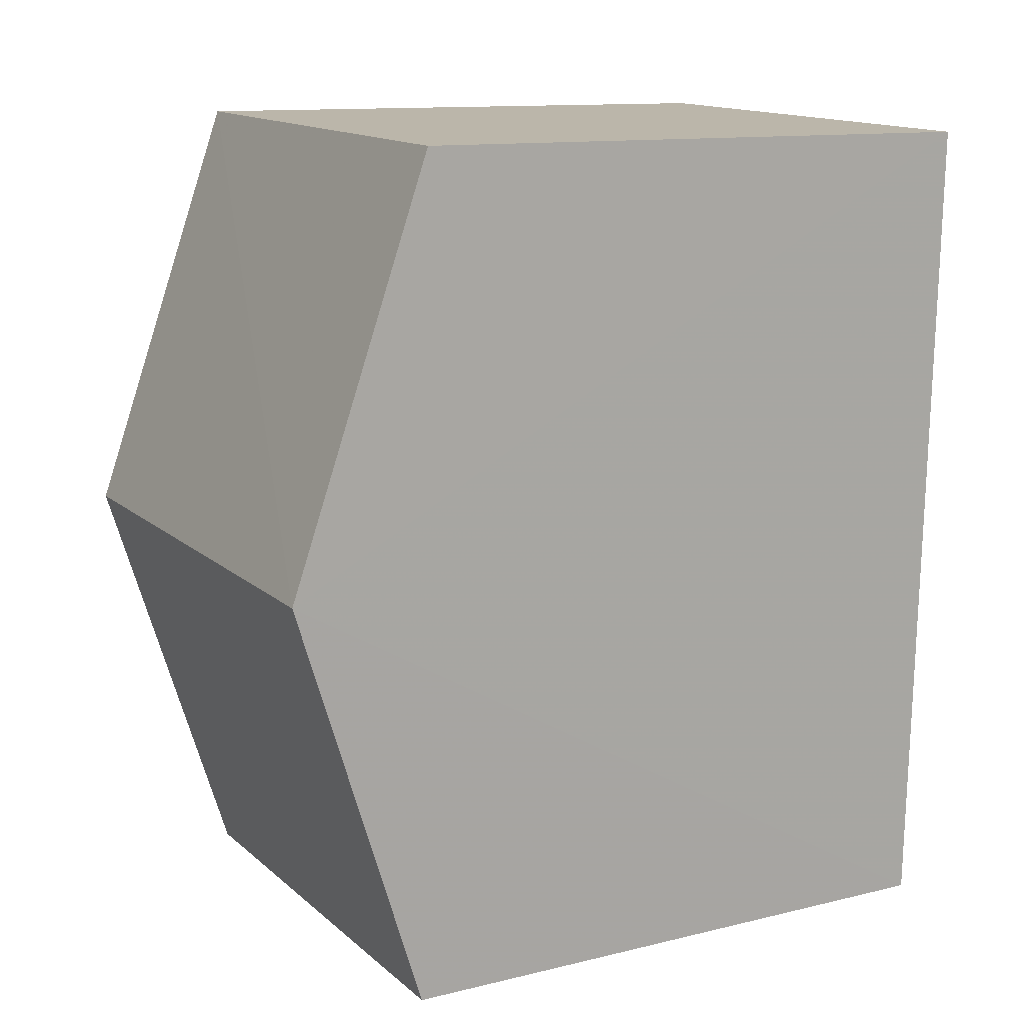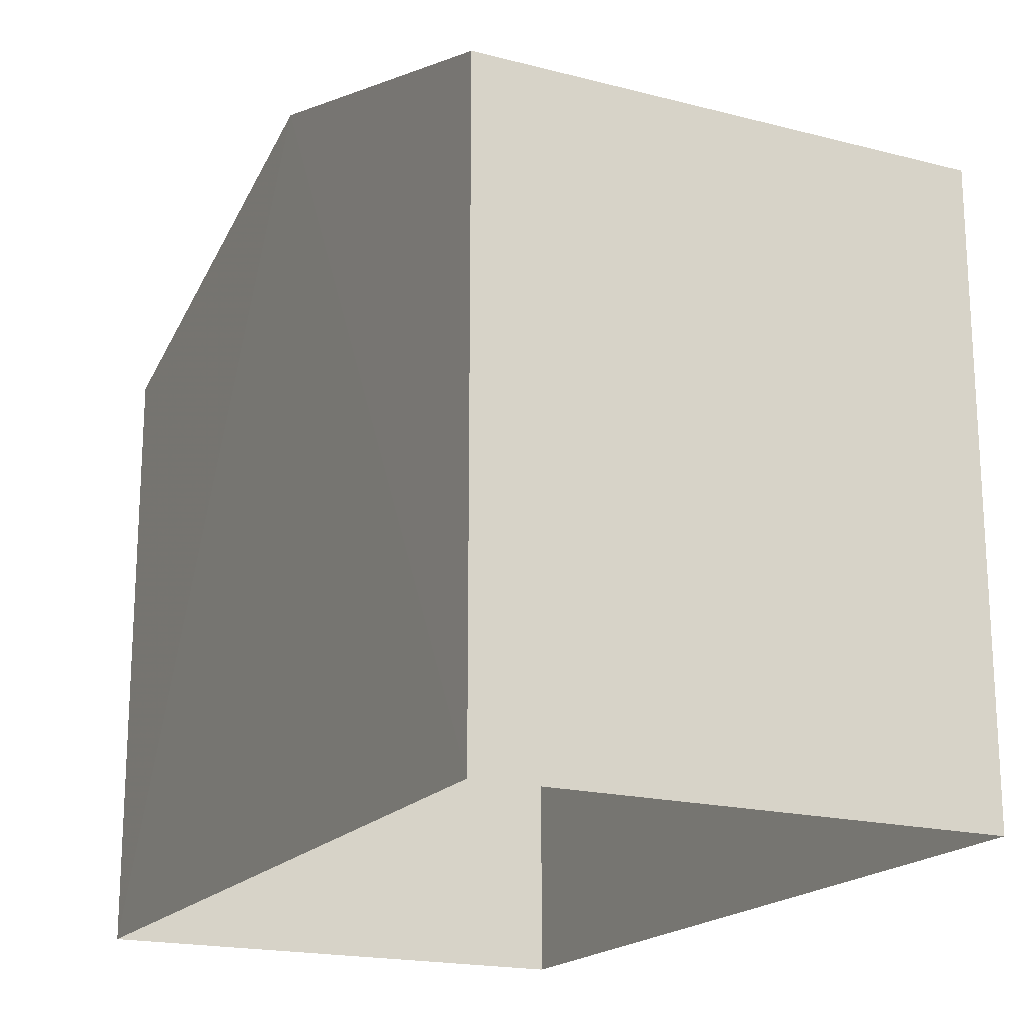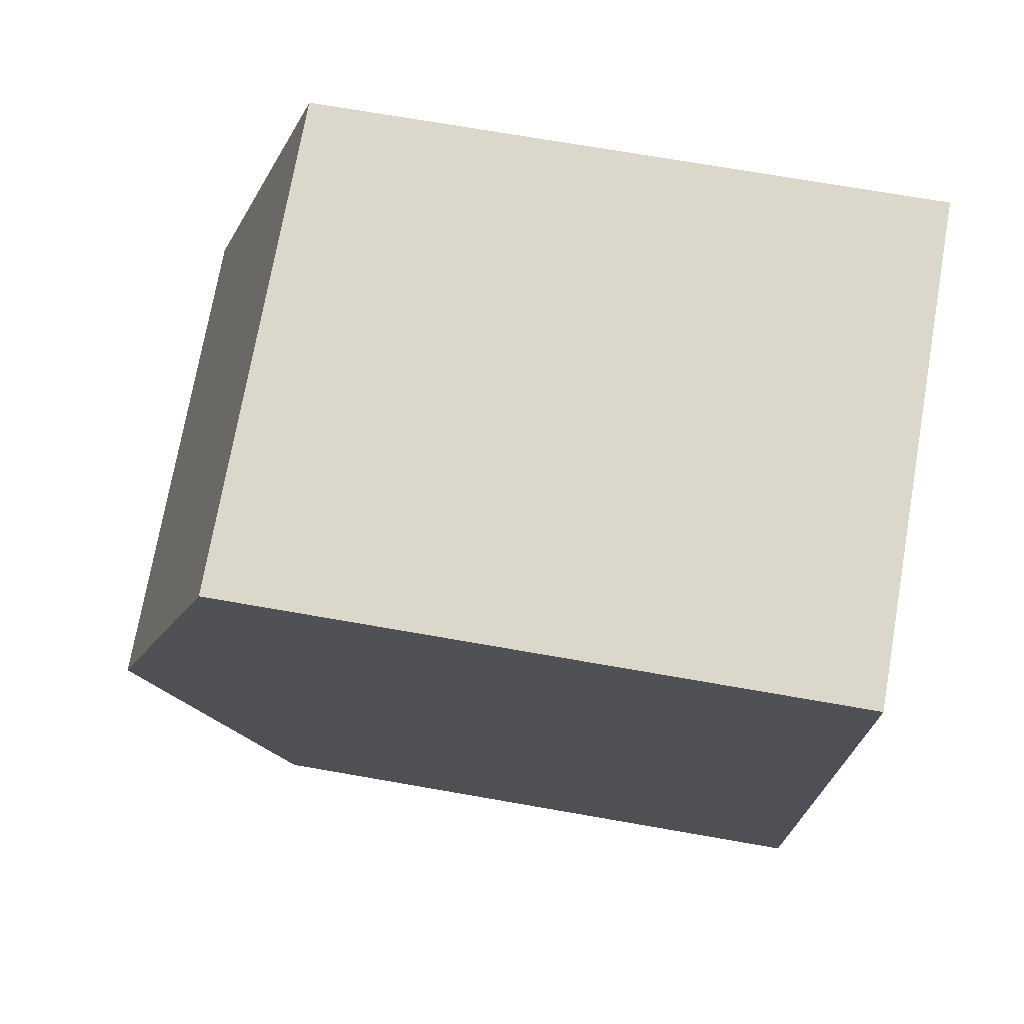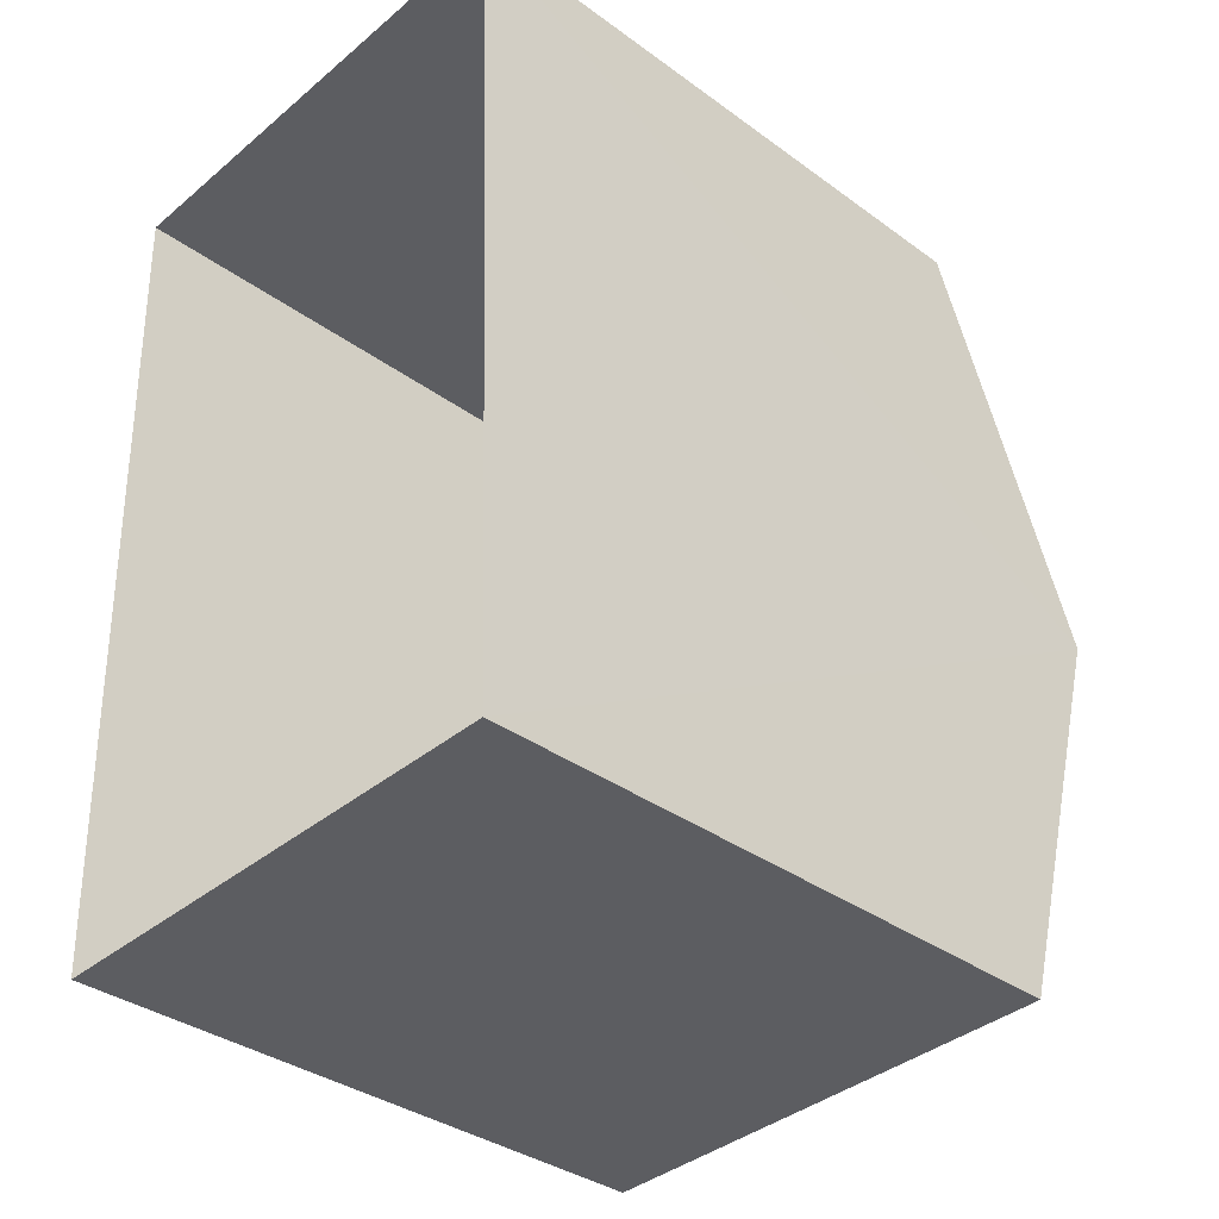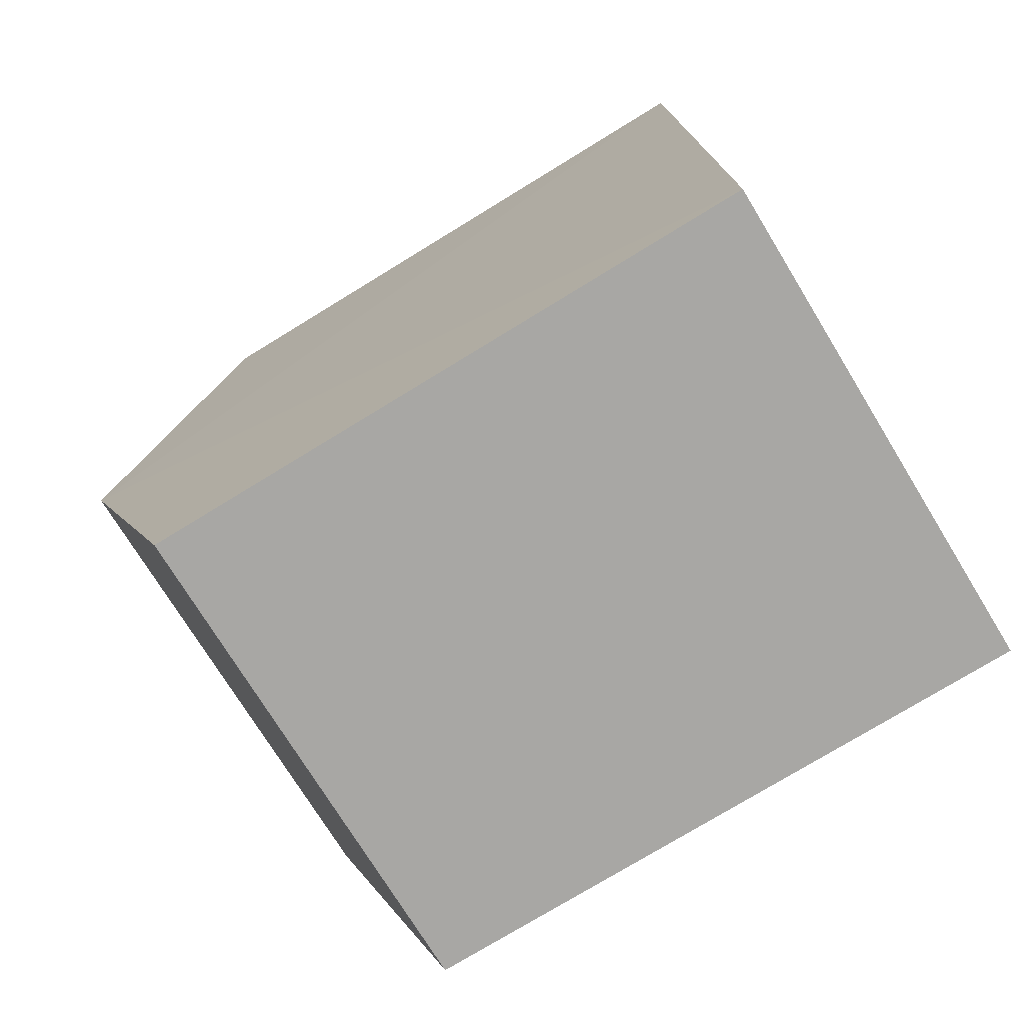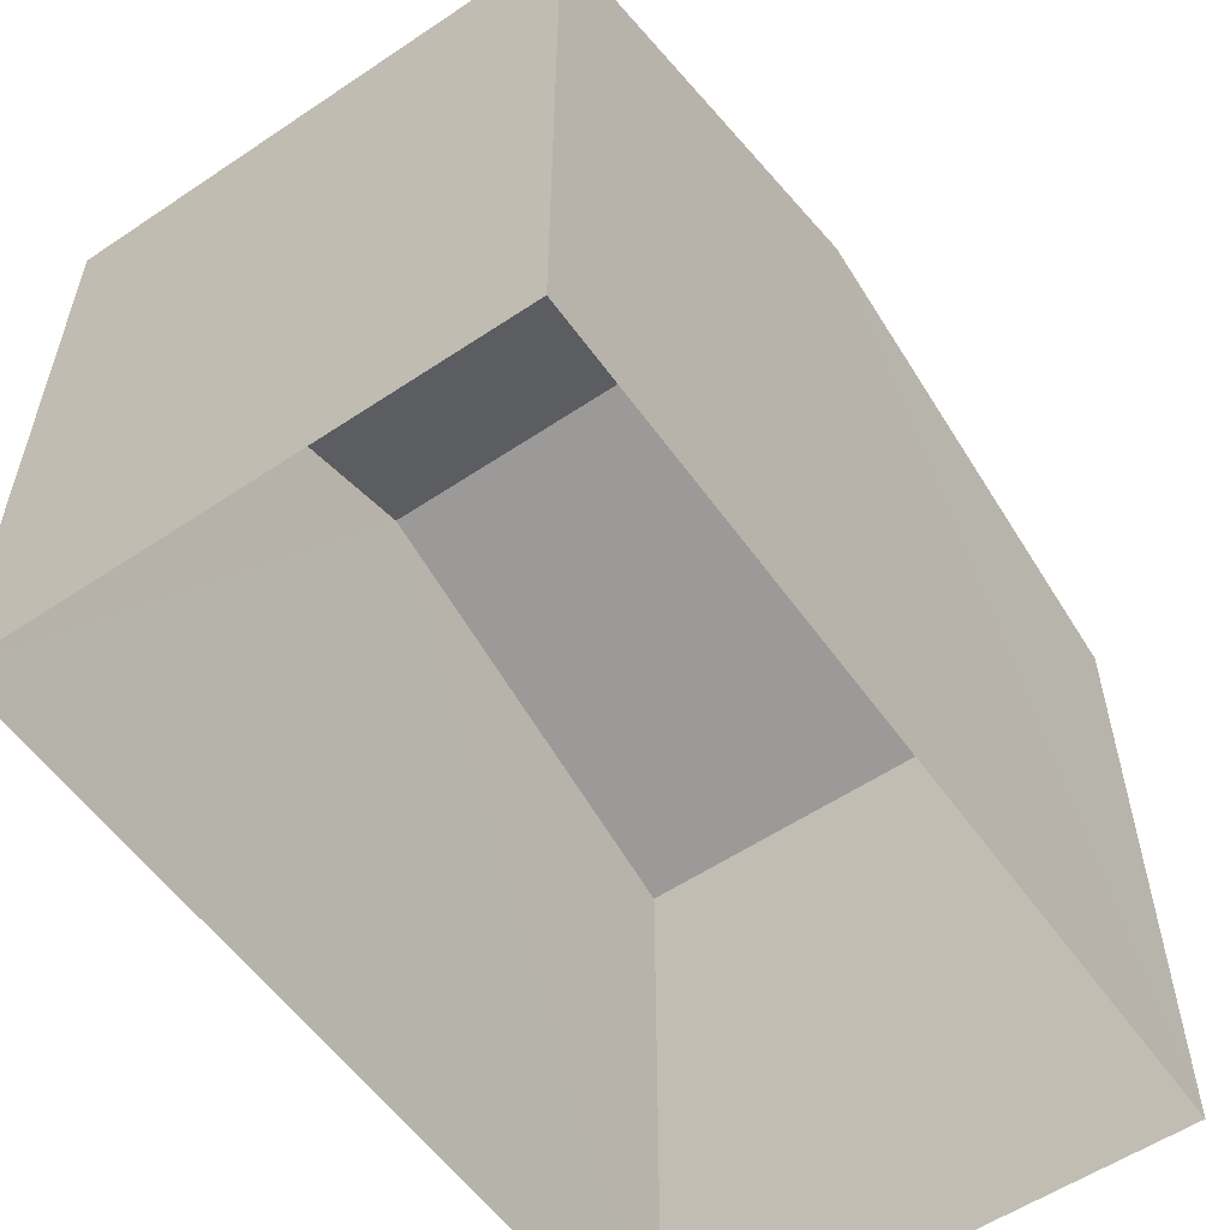
<metadata>
{"format":"obj","ext":"obj","renderer":"f3d","projection":"perspective","resolution":1024,"background":"white","views":[{"elev":12.1,"azim":60.0,"up":"+Y"},{"elev":-18.8,"azim":151.6,"up":"+Z"},{"elev":71.4,"azim":100.0,"up":"+Y"},{"elev":-35.6,"azim":-133.8,"up":"+Y"},{"elev":-76.1,"azim":121.6,"up":"+Y"},{"elev":-56.6,"azim":-146.9,"up":"+Z"}]}
</metadata>
<code>
v -3.732e+05 -1.046e+05 25.7
v -3.732e+05 -1.046e+05 25.7
v -3.732e+05 -1.046e+05 25.7
v -3.732e+05 -1.046e+05 25.7
v -3.732e+05 -1.046e+05 34.41
v -3.732e+05 -1.046e+05 32.8
v -3.732e+05 -1.046e+05 34.41
v -3.732e+05 -1.046e+05 32.8
v -3.732e+05 -1.046e+05 32.8
v -3.732e+05 -1.046e+05 32.8
f 1 2 3
f 4 1 3
f 5 6 7
f 5 8 6
f 7 9 5
f 7 10 9
f 6 1 7
f 1 4 7
f 4 10 7
f 10 4 3
f 9 10 3
f 6 2 1
f 6 8 2
f 9 3 5
f 3 2 5
f 2 8 5

</code>
